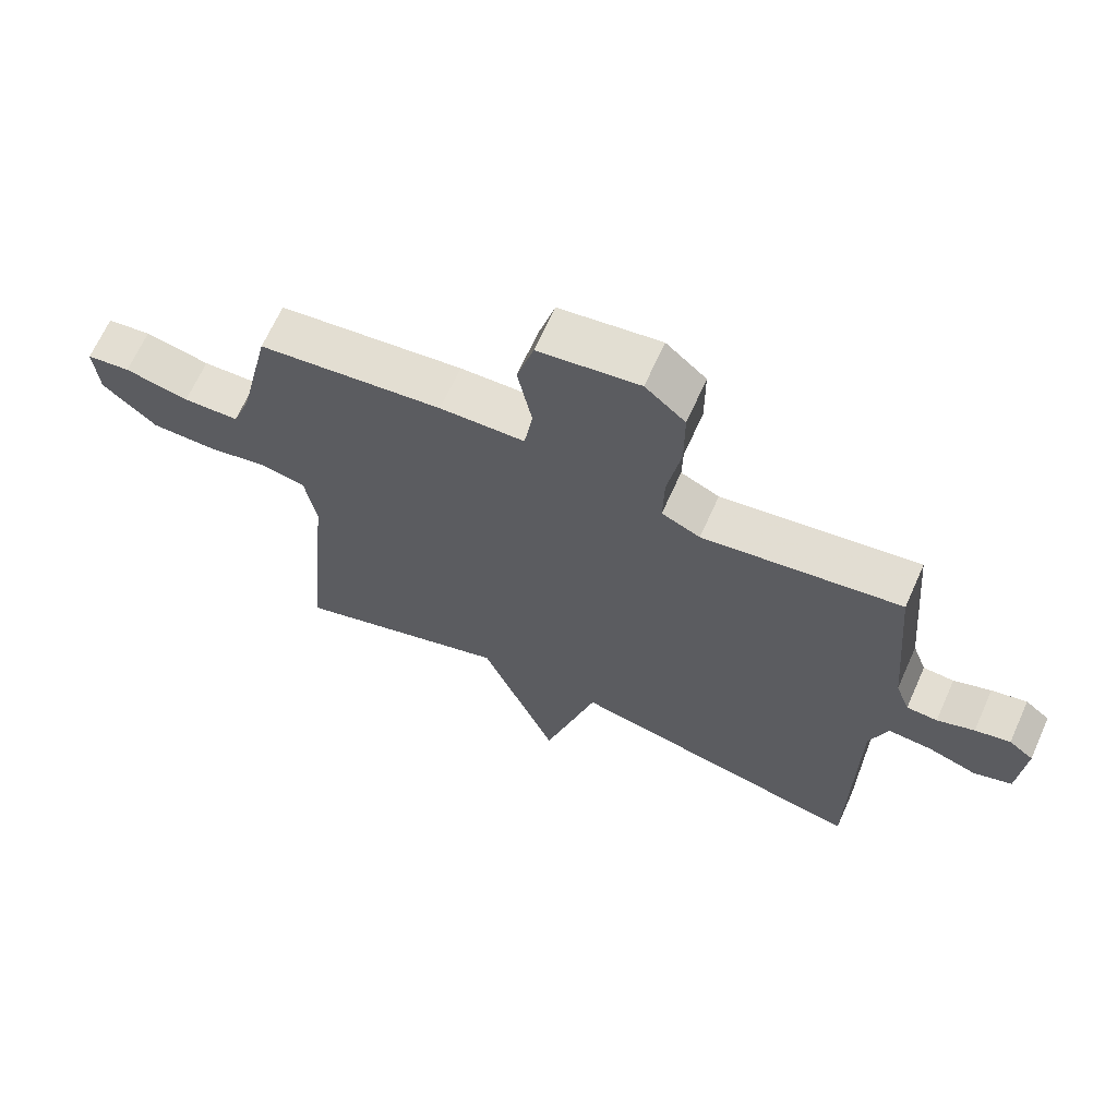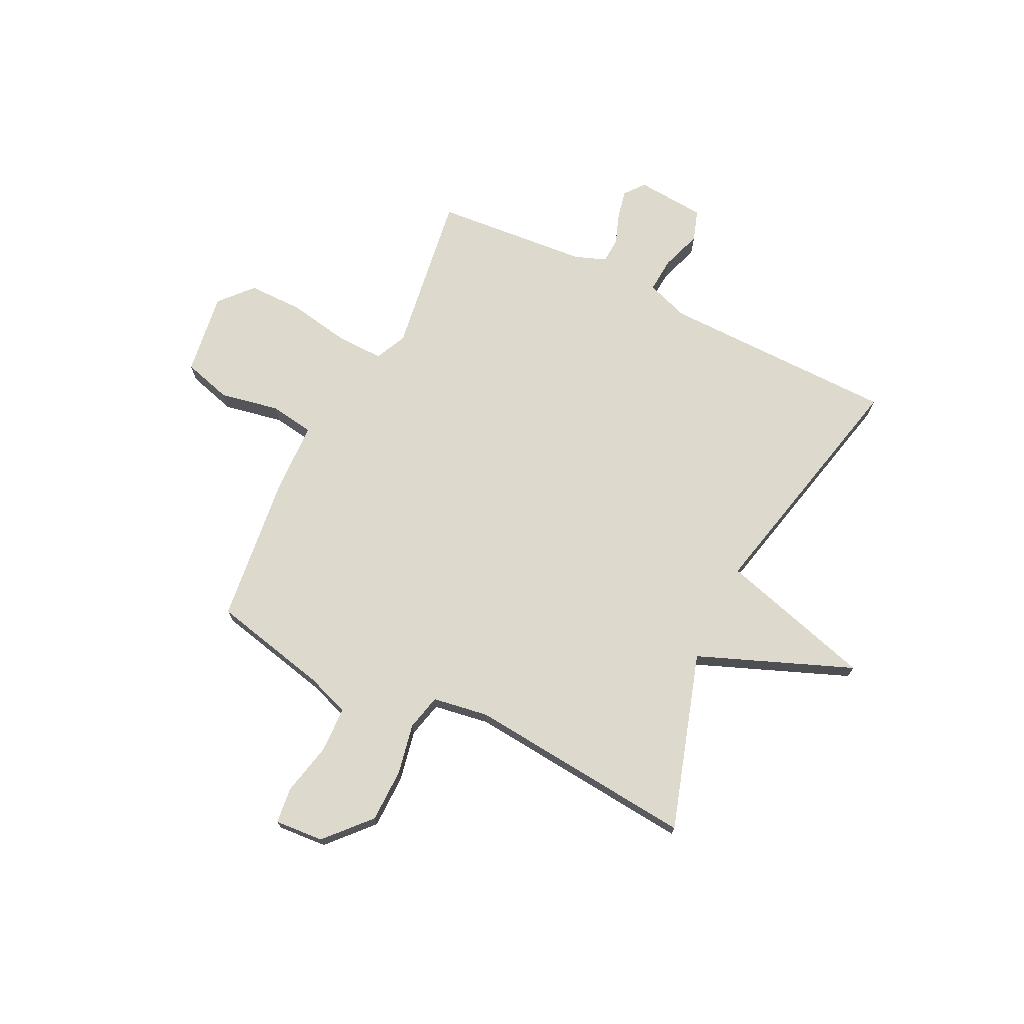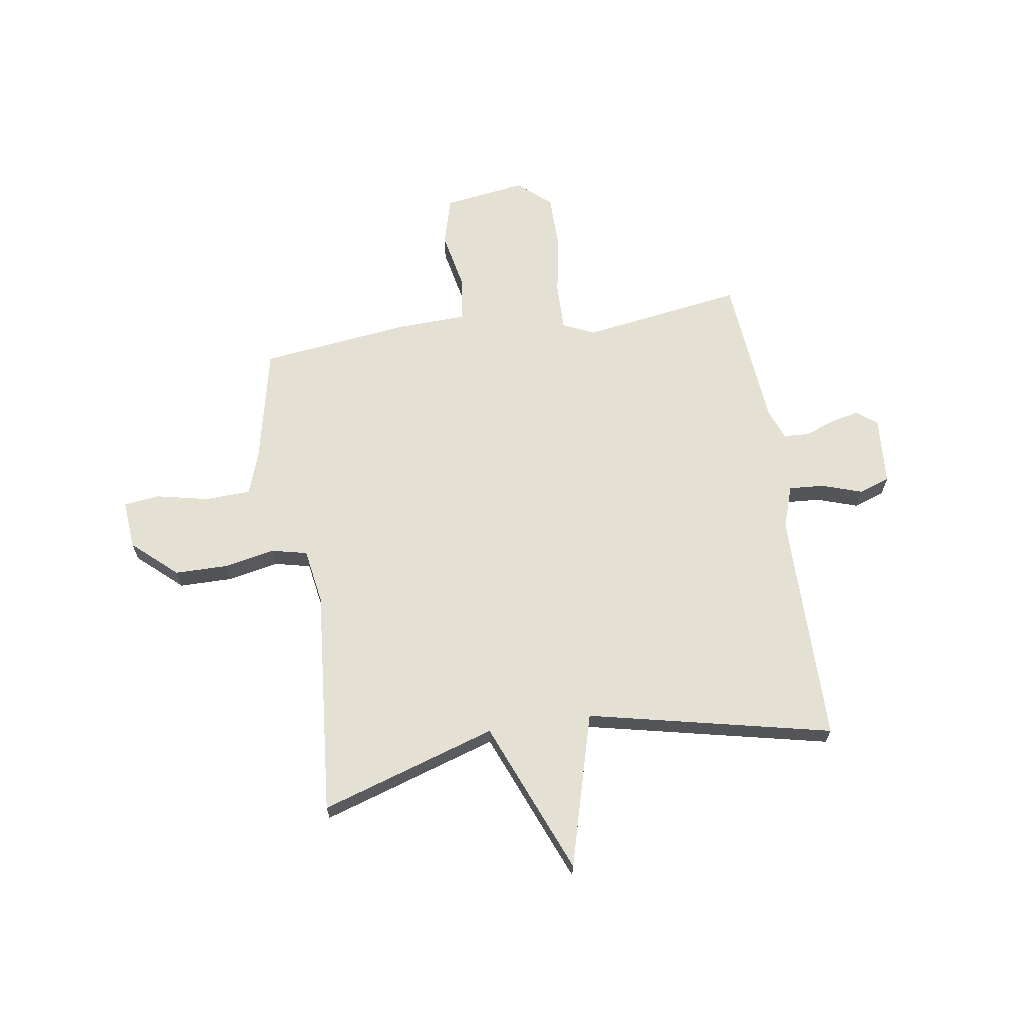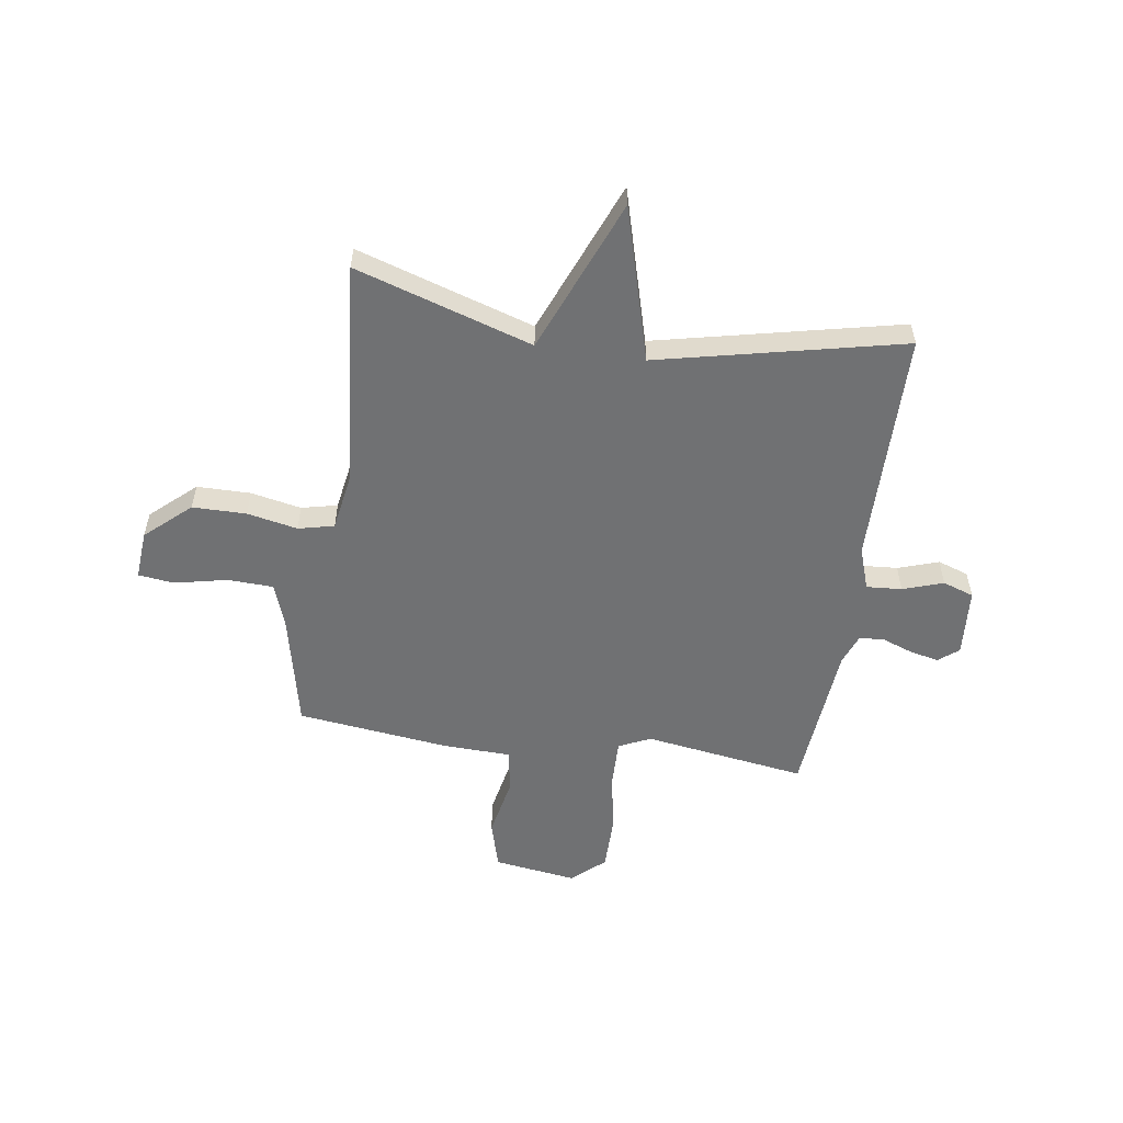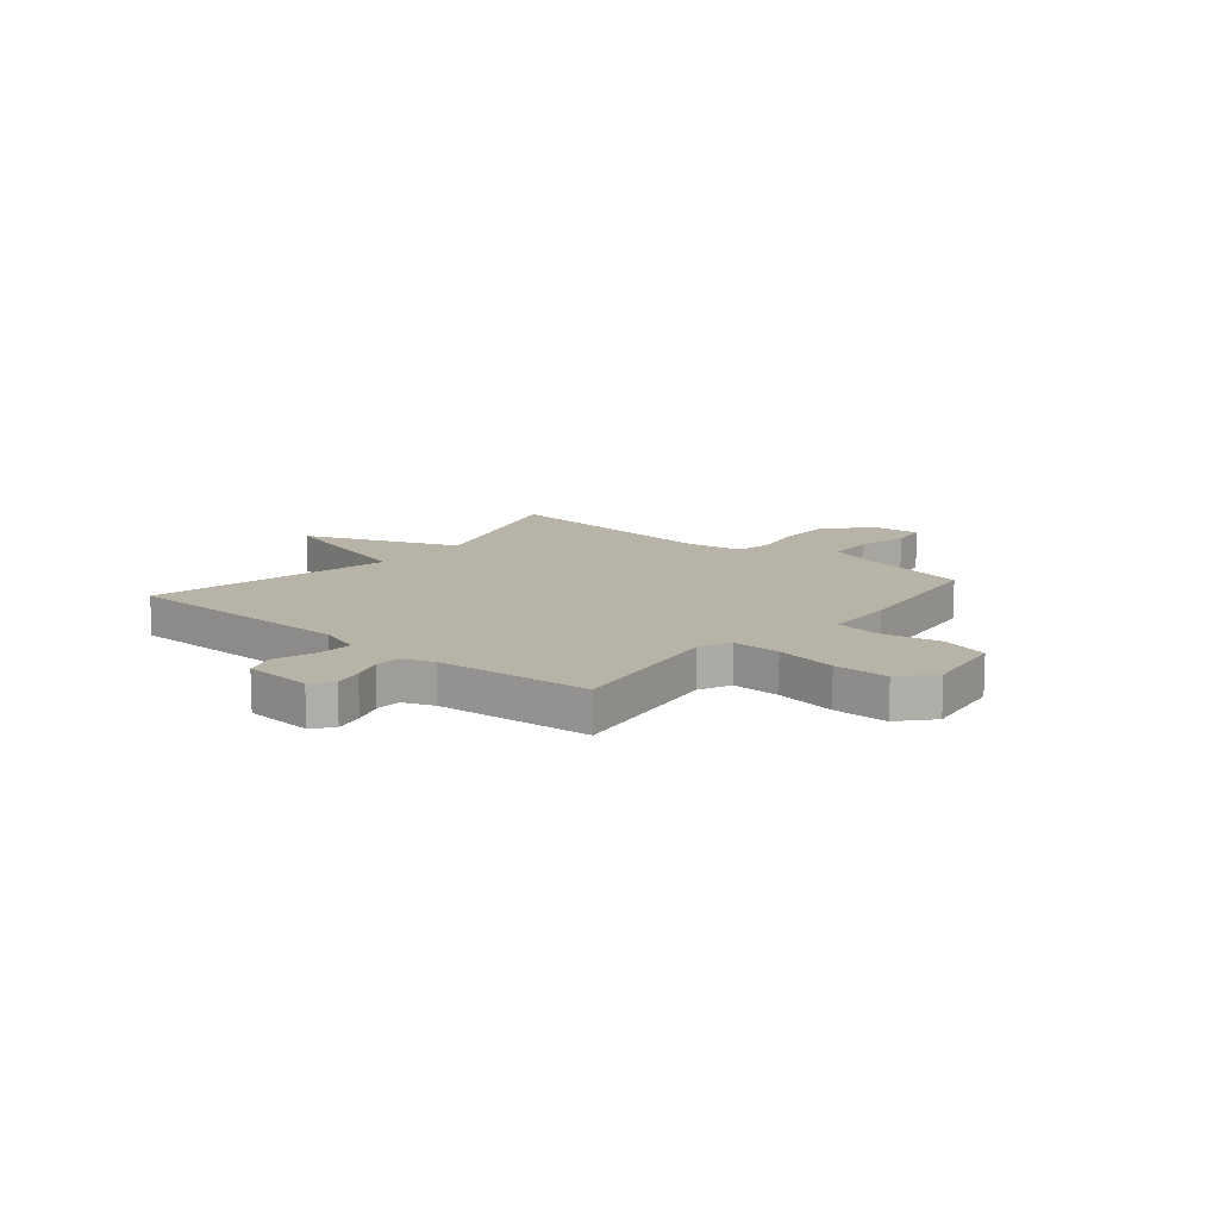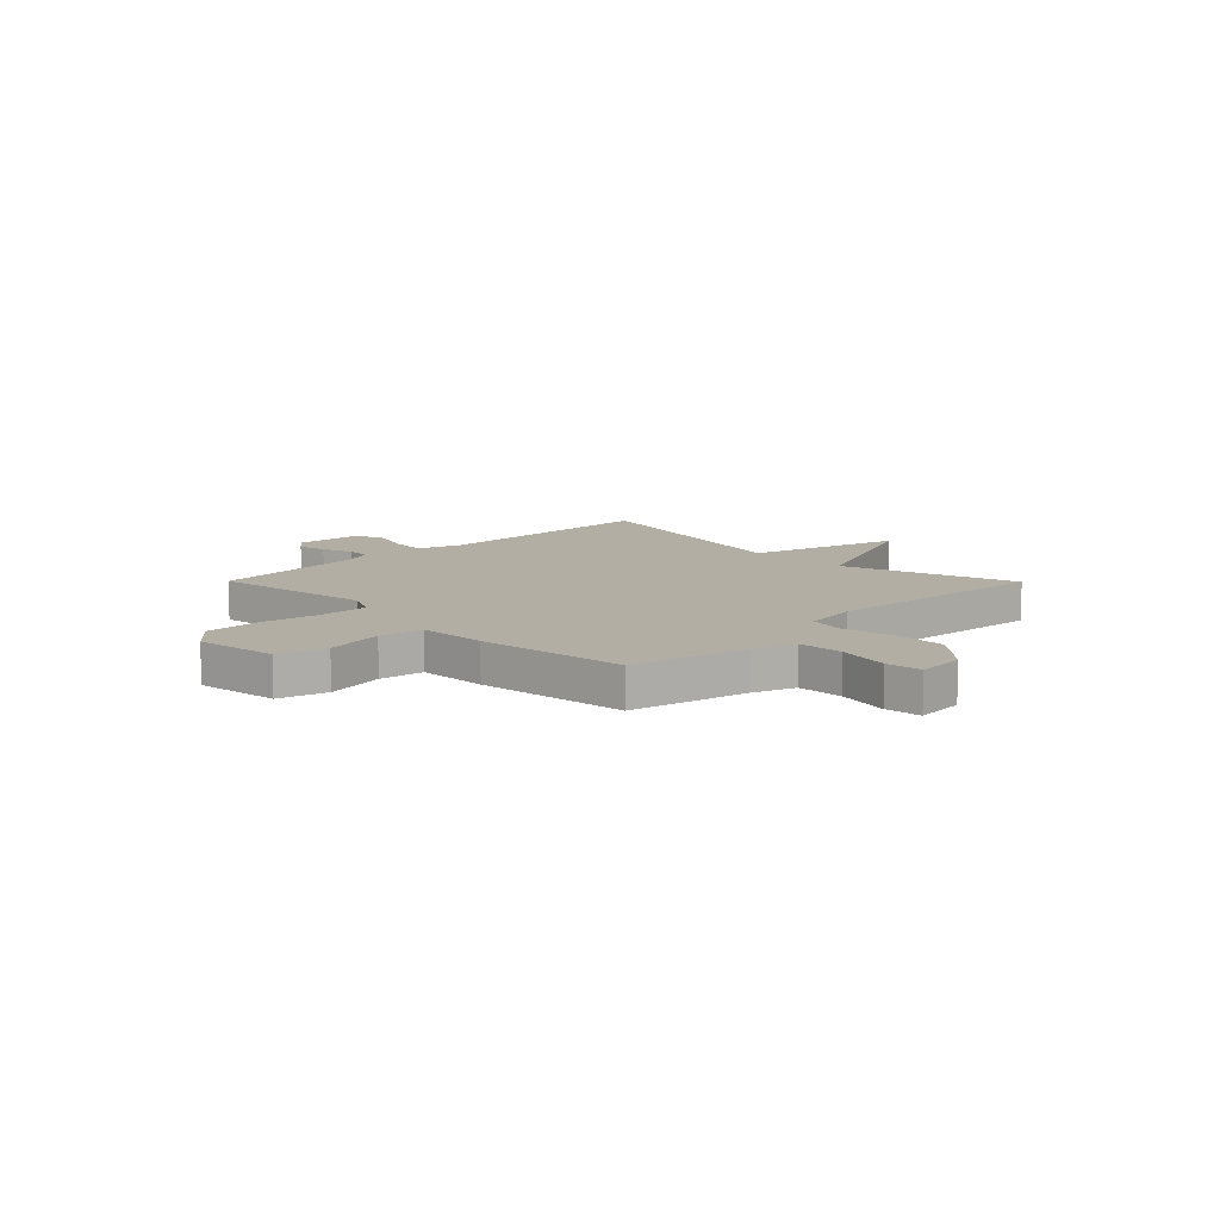
<metadata>
{"format":"obj","ext":"obj","renderer":"f3d","projection":"perspective","resolution":1024,"background":"white","views":[{"elev":66.7,"azim":-155.9,"up":"+Z"},{"elev":72.0,"azim":116.2,"up":"+Y"},{"elev":65.9,"azim":171.0,"up":"+Y"},{"elev":-55.2,"azim":171.4,"up":"+Y"},{"elev":12.8,"azim":-50.3,"up":"+Y"},{"elev":10.9,"azim":45.3,"up":"+Y"}]}
</metadata>
<code>
v -0.5 0.07 -0.5
v -0.505 0.07 -0.053
v -0.533 0.07 0.028
v -0.6 0.07 0.023
v -0.677 0.07 -0.003
v -0.736 0.07 0.017
v -0.746 0.07 0.148
v -0.708 0.07 0.178
v -0.653 0.07 0.166
v -0.595 0.07 0.145
v -0.547 0.07 0.148
v -0.525 0.07 0.207
v -0.5 0.07 0.5
v -0.192 0.07 0.455
v -0.132 0.07 0.483
v -0.134 0.07 0.574
v -0.155 0.07 0.69
v -0.155 0.07 0.794
v -0.093 0.07 0.849
v 0.064 0.07 0.827
v 0.09 0.07 0.735
v 0.068 0.07 0.622
v 0.081 0.07 0.538
v 0.213 0.07 0.534
v 0.5 0.07 0.5
v 0.55 0.07 0.277
v 0.579 0.07 0.196
v 0.666 0.07 0.193
v 0.766 0.07 0.215
v 0.834 0.07 0.207
v 0.827 0.07 0.114
v 0.743 0.07 0.038
v 0.641 0.07 0.037
v 0.545 0.07 0.056
v 0.477 0.07 0.04
v 0.46 0.07 -0.066
v 0.5 0.07 -0.5
v 0.164 0.07 -0.395
v 0.047 0.07 -0.688
v -0.036 0.07 -0.395
v -0.5 0 -0.5
v -0.505 0 -0.053
v -0.533 0 0.028
v -0.6 0 0.023
v -0.677 0 -0.003
v -0.736 0 0.017
v -0.746 0 0.148
v -0.708 0 0.178
v -0.653 0 0.166
v -0.595 0 0.145
v -0.547 0 0.148
v -0.525 0 0.207
v -0.5 0 0.5
v -0.192 0 0.455
v -0.132 0 0.483
v -0.134 0 0.574
v -0.155 0 0.69
v -0.155 0 0.794
v -0.093 0 0.849
v 0.064 0 0.827
v 0.09 0 0.735
v 0.068 0 0.622
v 0.081 0 0.538
v 0.213 0 0.534
v 0.5 0 0.5
v 0.55 0 0.277
v 0.579 0 0.196
v 0.666 0 0.193
v 0.766 0 0.215
v 0.834 0 0.207
v 0.827 0 0.114
v 0.743 0 0.038
v 0.641 0 0.037
v 0.545 0 0.056
v 0.477 0 0.04
v 0.46 0 -0.066
v 0.5 0 -0.5
v 0.164 0 -0.395
v 0.047 0 -0.688
v -0.036 0 -0.395
f 38 39 40
f 36 37 38
f 35 36 38 40
f 32 33 34
f 31 32 34
f 30 31 34
f 29 30 34
f 28 29 34
f 27 28 34 35
f 40 1 2
f 35 40 2
f 27 35 2
f 26 27 2
f 26 2 3
f 25 26 3
f 24 25 3
f 23 24 3
f 20 21 22
f 19 20 22
f 18 19 22
f 17 18 22
f 16 17 22
f 15 16 22 23
f 12 13 14
f 15 23 3
f 14 15 3
f 12 14 3
f 11 12 3
f 8 9 10
f 7 8 10
f 6 7 10
f 5 6 10
f 4 5 10
f 3 4 10 11
f 80 79 78
f 78 77 76
f 80 78 76 75
f 74 73 72
f 74 72 71
f 74 71 70
f 74 70 69
f 74 69 68
f 75 74 68 67
f 42 41 80
f 42 80 75
f 42 75 67
f 42 67 66
f 43 42 66
f 43 66 65
f 43 65 64
f 43 64 63
f 62 61 60
f 62 60 59
f 62 59 58
f 62 58 57
f 62 57 56
f 63 62 56 55
f 54 53 52
f 43 63 55
f 43 55 54
f 43 54 52
f 43 52 51
f 50 49 48
f 50 48 47
f 50 47 46
f 50 46 45
f 50 45 44
f 51 50 44 43
f 1 41 42 2
f 2 42 43 3
f 3 43 44 4
f 4 44 45 5
f 5 45 46 6
f 6 46 47 7
f 7 47 48 8
f 8 48 49 9
f 9 49 50 10
f 10 50 51 11
f 11 51 52 12
f 12 52 53 13
f 13 53 54 14
f 14 54 55 15
f 15 55 56 16
f 16 56 57 17
f 17 57 58 18
f 18 58 59 19
f 19 59 60 20
f 20 60 61 21
f 21 61 62 22
f 22 62 63 23
f 23 63 64 24
f 24 64 65 25
f 25 65 66 26
f 26 66 67 27
f 27 67 68 28
f 28 68 69 29
f 29 69 70 30
f 30 70 71 31
f 31 71 72 32
f 32 72 73 33
f 33 73 74 34
f 34 74 75 35
f 35 75 76 36
f 36 76 77 37
f 37 77 78 38
f 38 78 79 39
f 39 79 80 40
f 40 80 41 1

</code>
